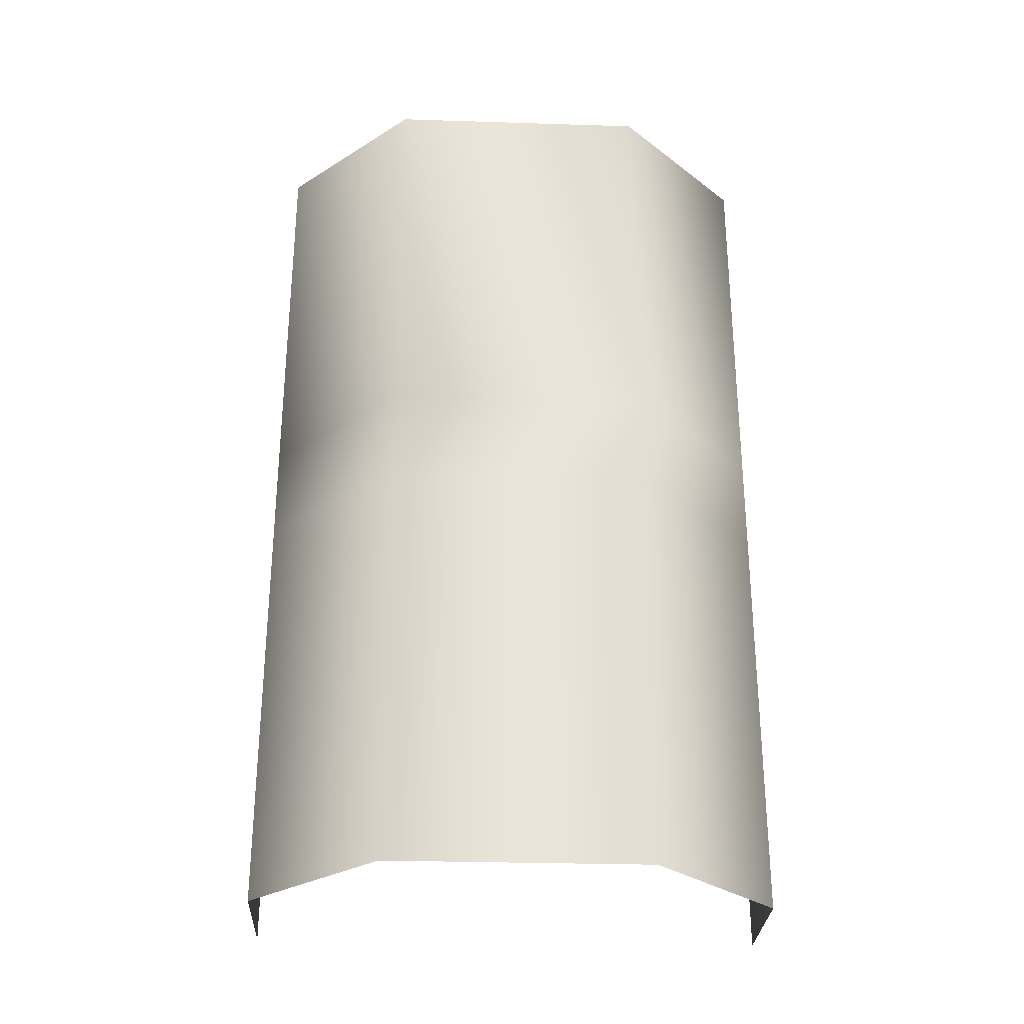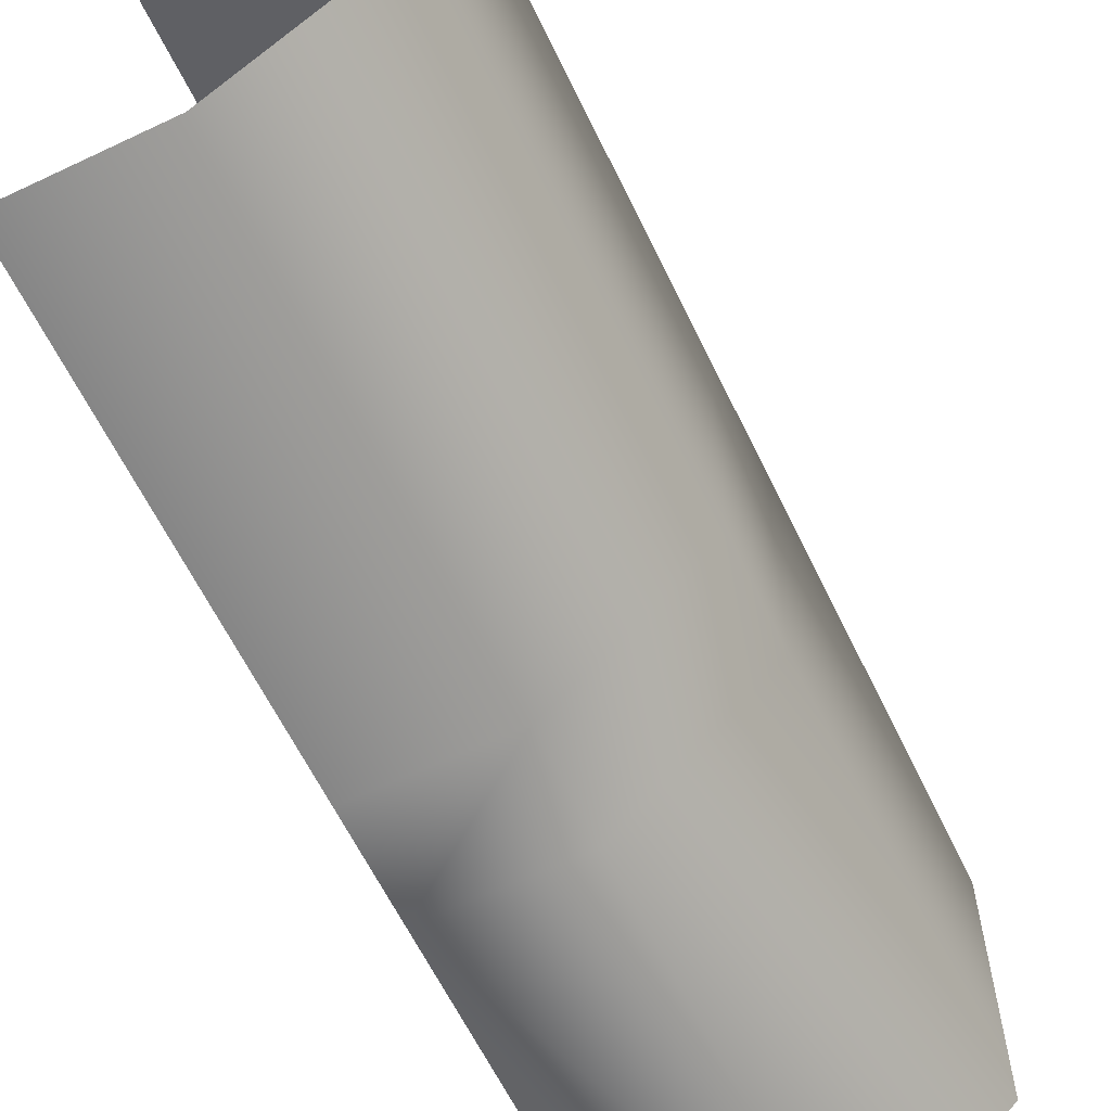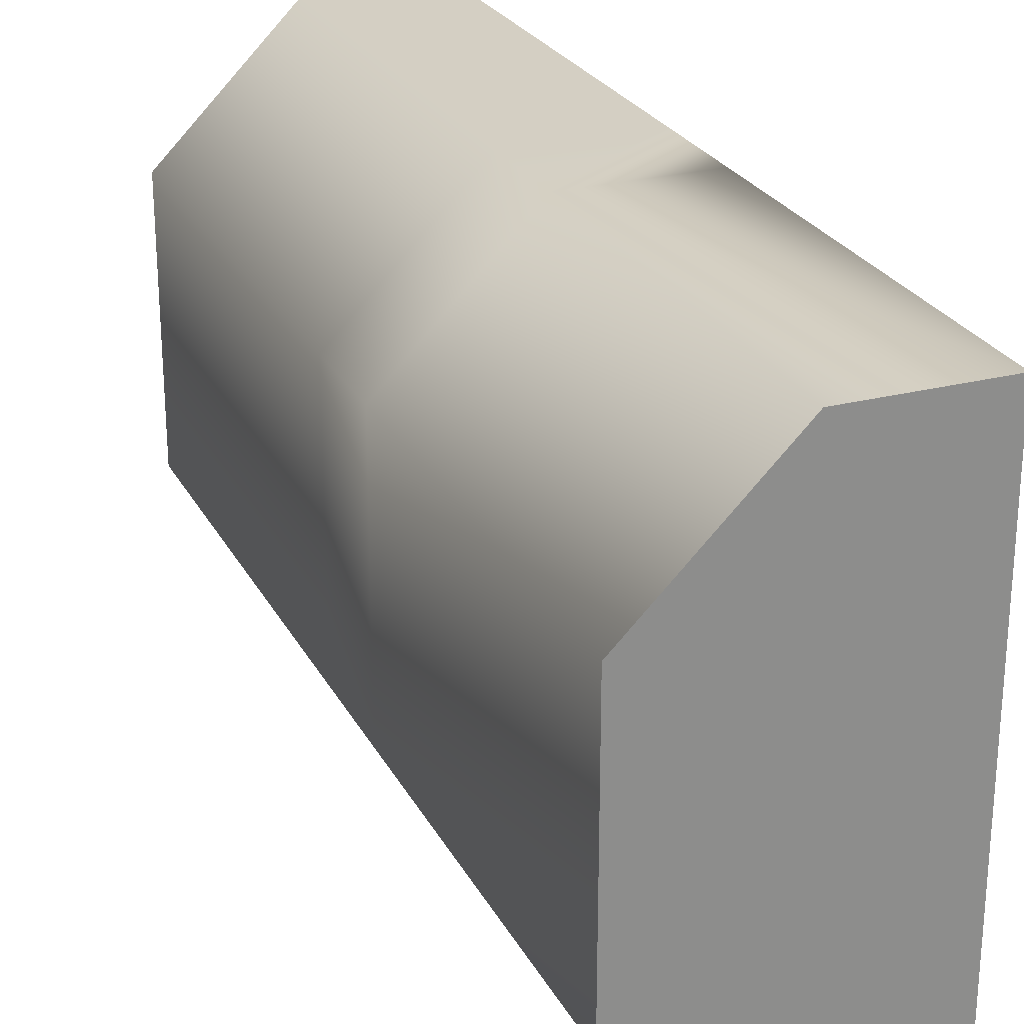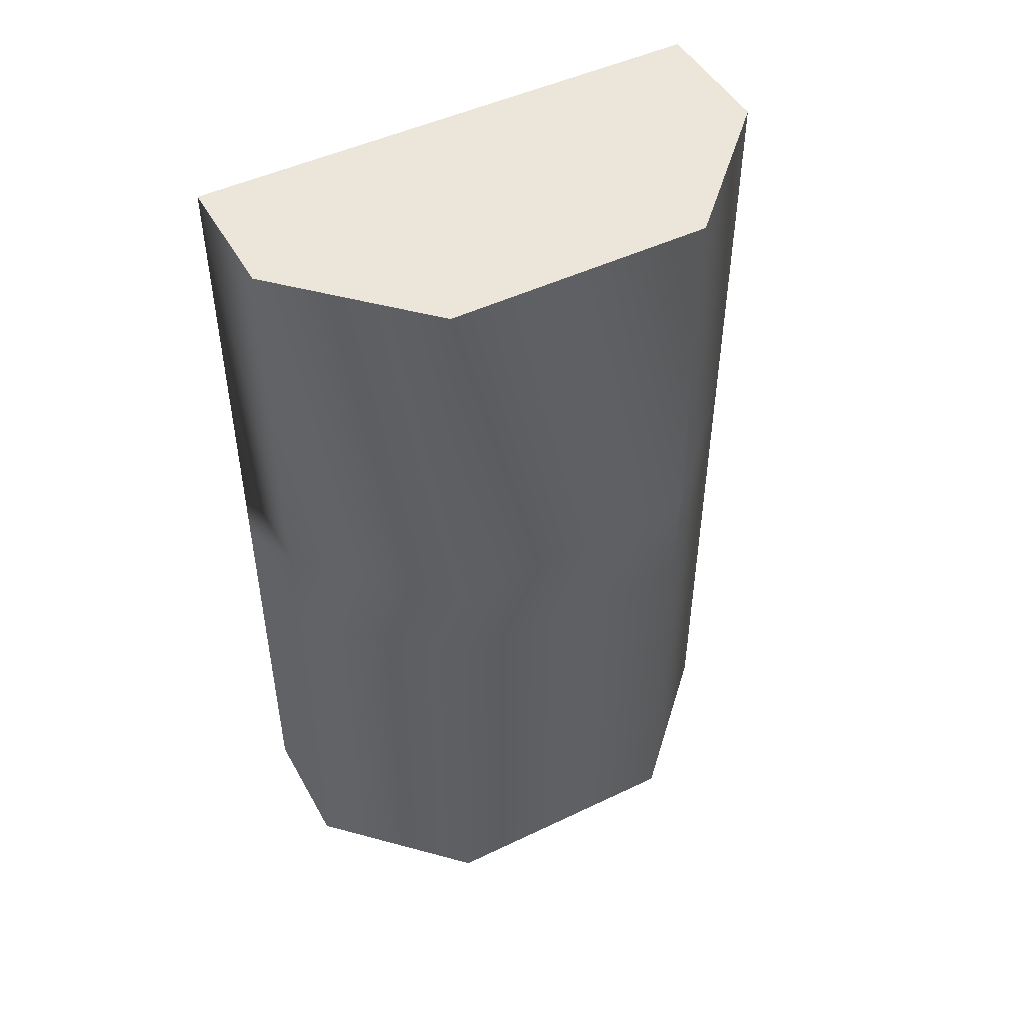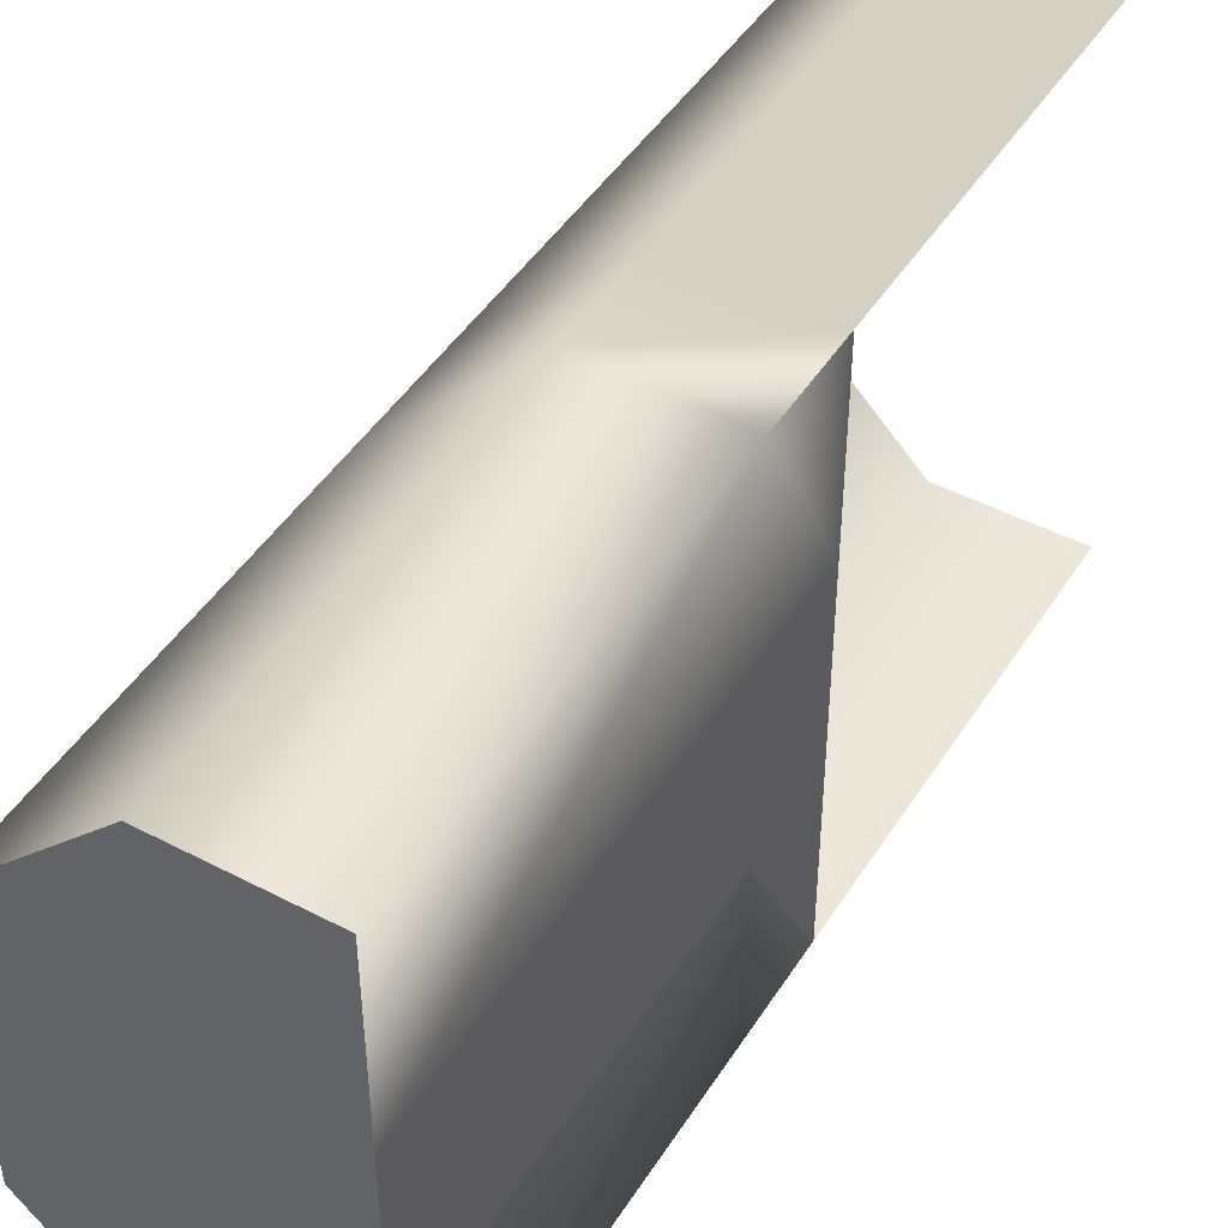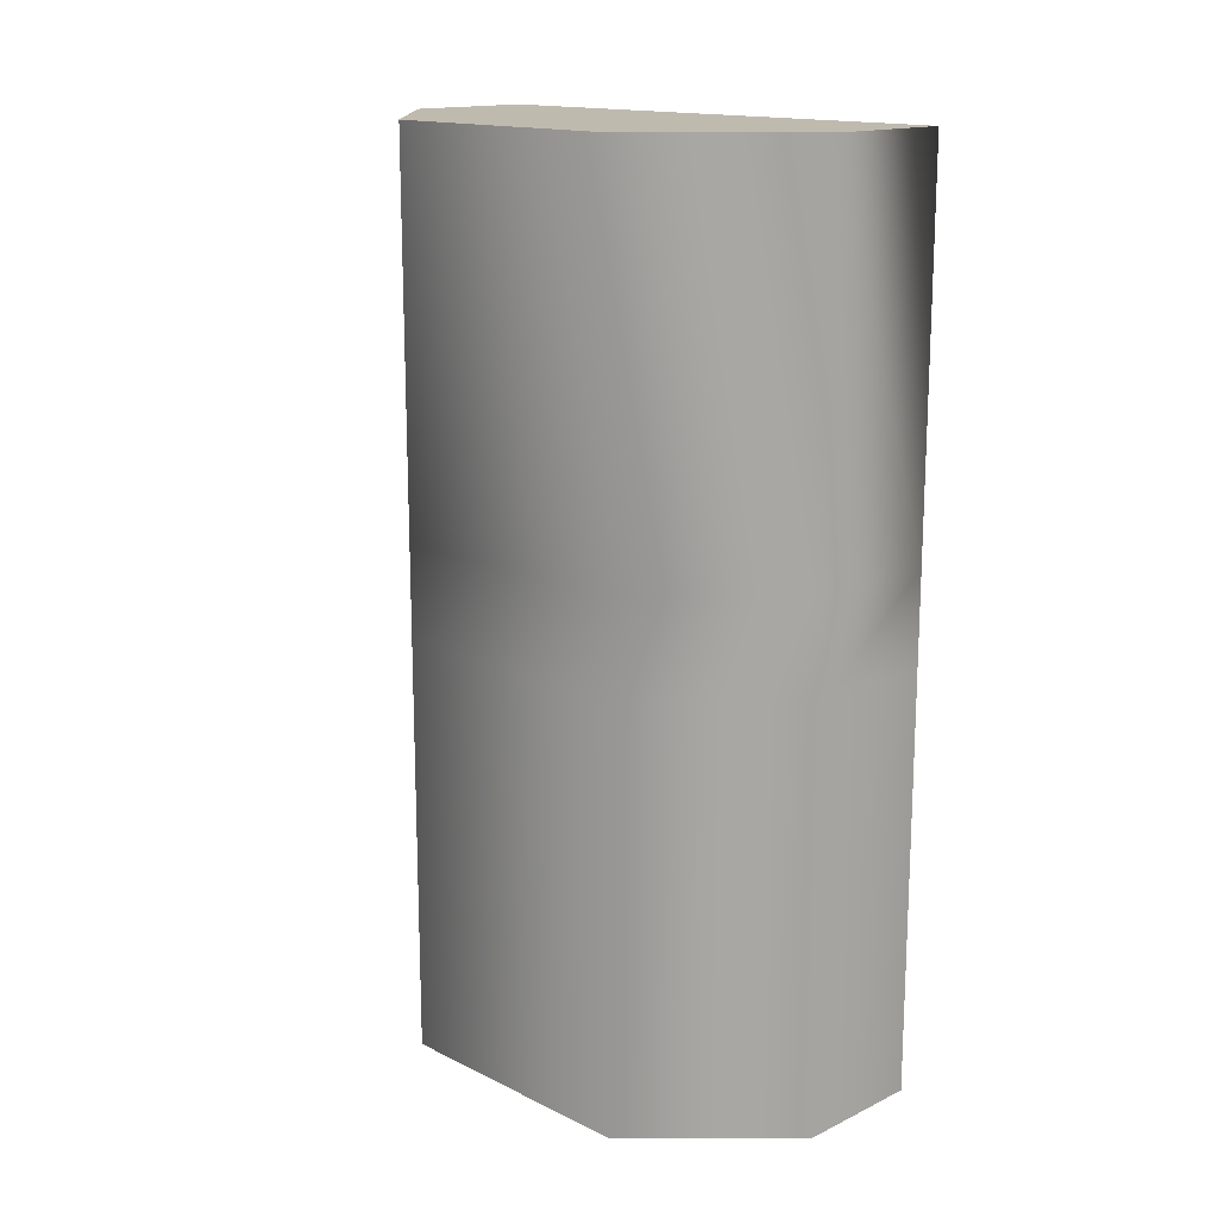
<metadata>
{"format":"obj","ext":"obj","renderer":"f3d","projection":"perspective","resolution":1024,"background":"white","views":[{"elev":-29.1,"azim":87.3,"up":"+Y"},{"elev":-62.0,"azim":25.7,"up":"+Z"},{"elev":25.6,"azim":157.6,"up":"+Z"},{"elev":48.0,"azim":61.8,"up":"+Y"},{"elev":46.2,"azim":-149.2,"up":"+Z"},{"elev":15.6,"azim":135.4,"up":"+Y"}]}
</metadata>
<code>
g Line147
v -9737 -1567 1.365e+04
v -9737 -1249 1.365e+04
v -9837 -1249 1.365e+04
v -9837 -1567 1.365e+04
v -9637 -1567 1.355e+04
v -9637 -1249 1.355e+04
v -9637 -1567 1.335e+04
v -9637 -1249 1.335e+04
v -9737 -1567 1.325e+04
v -9737 -1249 1.325e+04
v -9837 -1567 1.325e+04
v -9837 -1249 1.325e+04
v -9737 -882.9 1.325e+04
v -9737 -882.9 1.336e+04
v -9637 -882.9 1.335e+04
v -9837 -882.9 1.351e+04
v -9737 -882.9 1.353e+04
v -9837 -882.9 1.338e+04
v -9837 -882.9 1.365e+04
v -9737 -882.9 1.365e+04
v -9637 -882.9 1.355e+04
v -9837 -882.9 1.325e+04
v -9837 -882.9 1.351e+04
v -9837 -1176 1.351e+04
v -9837 -1176 1.365e+04
v -9837 -882.9 1.365e+04
v -9837 -882.9 1.365e+04
v -9837 -1176 1.365e+04
v -9737 -1176 1.365e+04
v -9737 -882.9 1.365e+04
v -9637 -1176 1.355e+04
v -9637 -882.9 1.355e+04
v -9637 -1176 1.335e+04
v -9637 -882.9 1.335e+04
v -9737 -1176 1.325e+04
v -9737 -882.9 1.325e+04
v -9837 -1176 1.325e+04
v -9837 -882.9 1.325e+04
v -9837 -1176 1.338e+04
v -9837 -882.9 1.338e+04
v -9837 -1176 1.351e+04
v -9837 -882.9 1.351e+04
v -9837 -1249 1.325e+04
v -9837 -1249 1.338e+04
v -9837 -1249 1.351e+04
v -9837 -1249 1.351e+04
v -9837 -1249 1.365e+04
f 16 19 20
f 18 13 22
f 13 18 14
f 16 14 18
f 14 16 17
f 20 17 16
f 17 20 21
f 14 15 13
f 15 14 21
f 17 21 14
f 1 3 4
f 3 1 2
f 5 2 1
f 2 5 6
f 7 6 5
f 6 7 8
f 9 8 7
f 8 9 10
f 11 10 9
f 10 11 12
f 28 3 29
f 2 29 3
f 29 2 31
f 6 31 2
f 31 6 33
f 8 33 6
f 33 8 35
f 10 35 8
f 35 10 37
f 12 37 10
f 29 27 28
f 27 29 30
f 31 30 29
f 30 31 32
f 33 32 31
f 32 33 34
f 35 34 33
f 34 35 36
f 37 36 35
f 36 37 38
f 39 38 37
f 38 39 40
f 41 40 39
f 40 41 42
f 37 43 39
f 44 39 43
f 39 44 41
f 45 41 44
f 23 24 25
f 46 25 24
f 25 46 47
f 25 26 23

</code>
